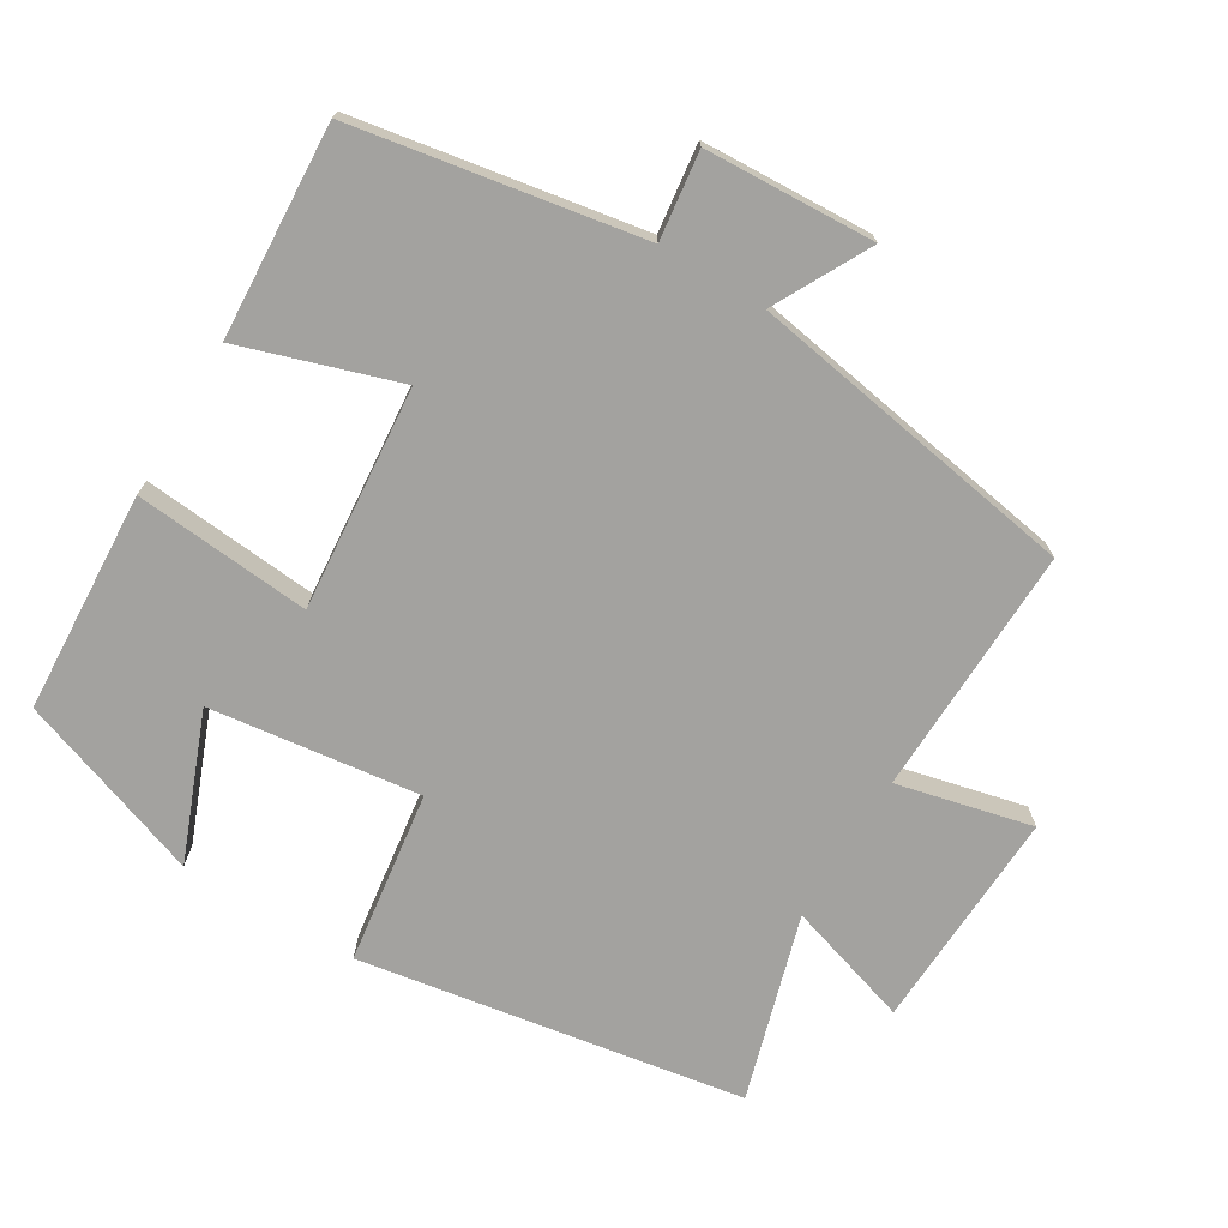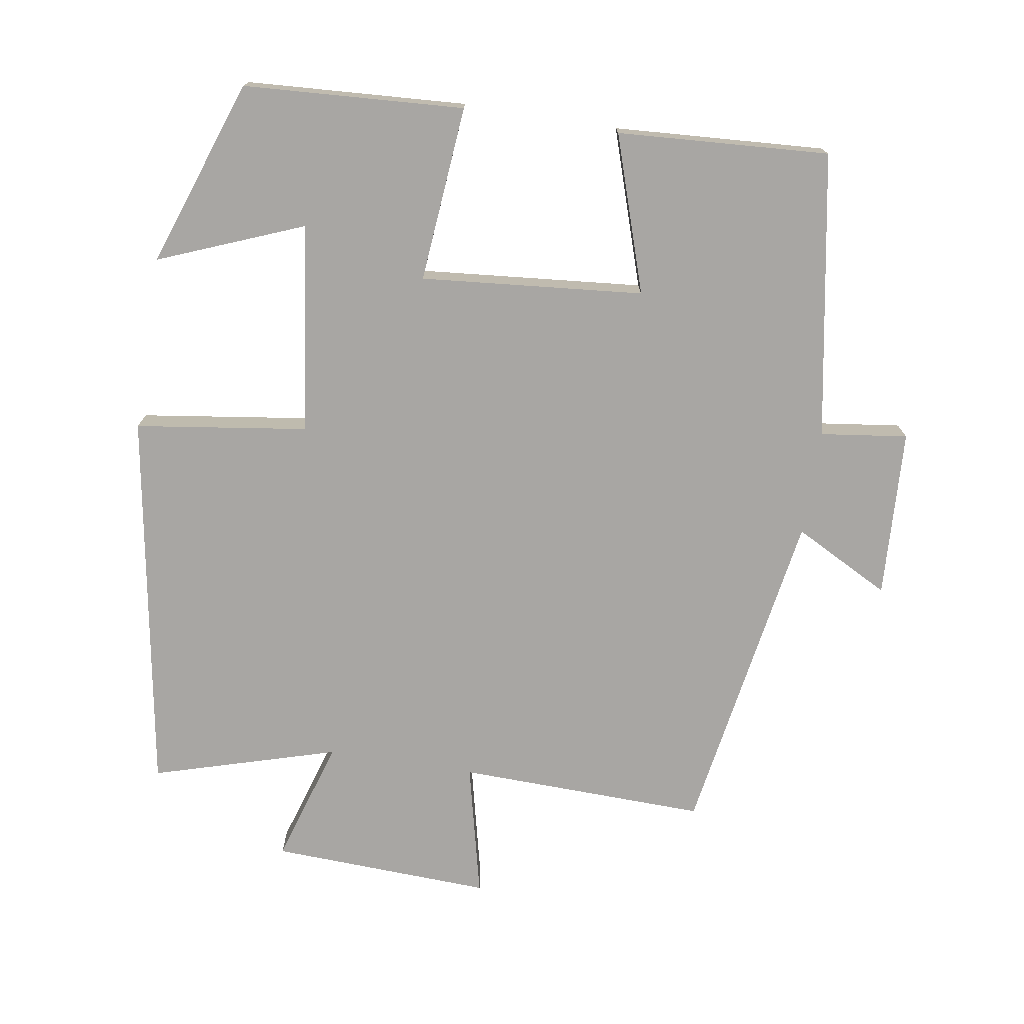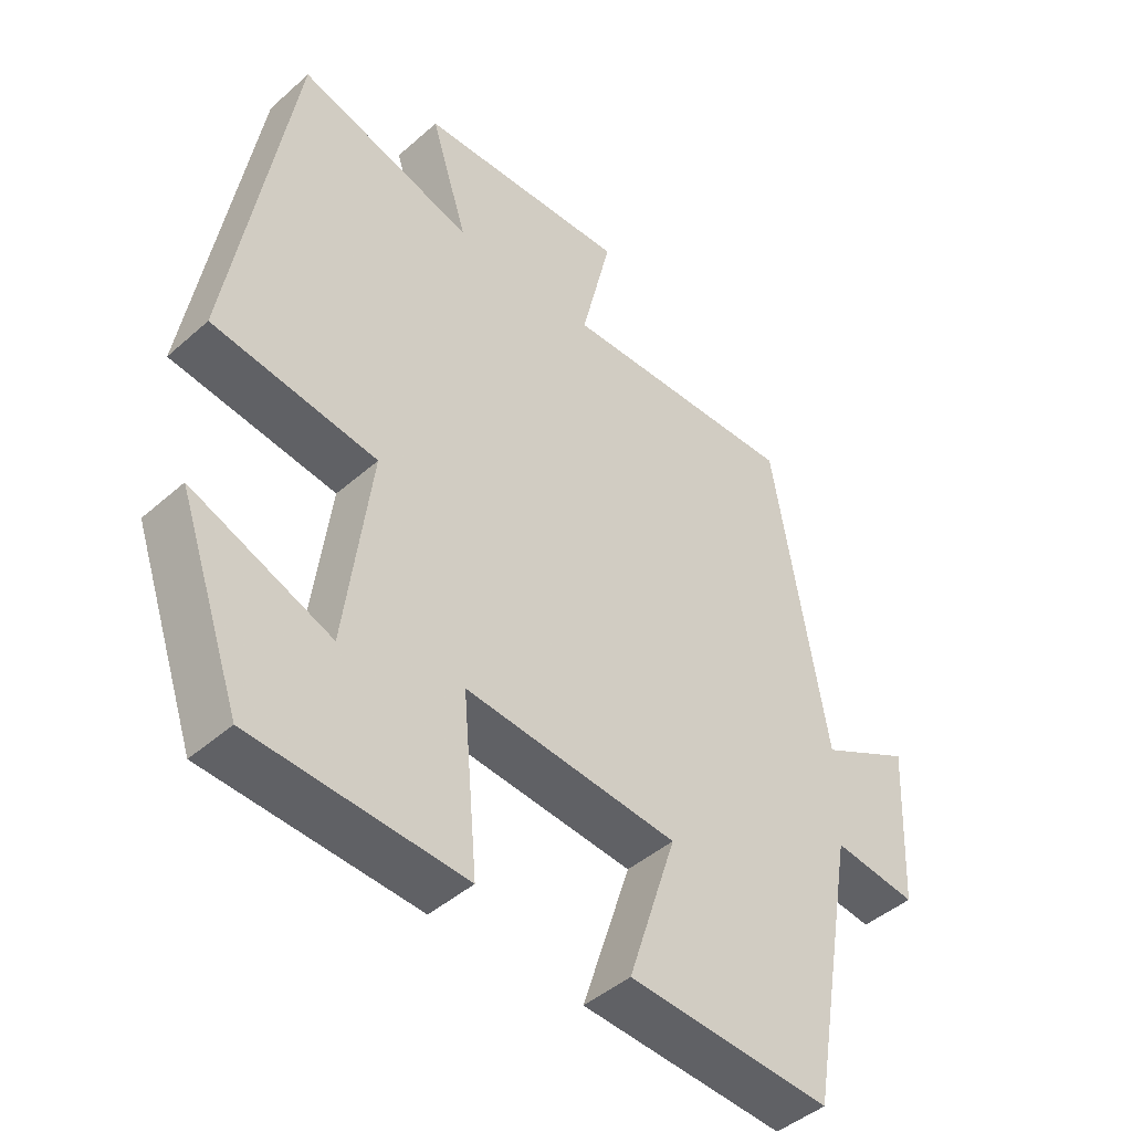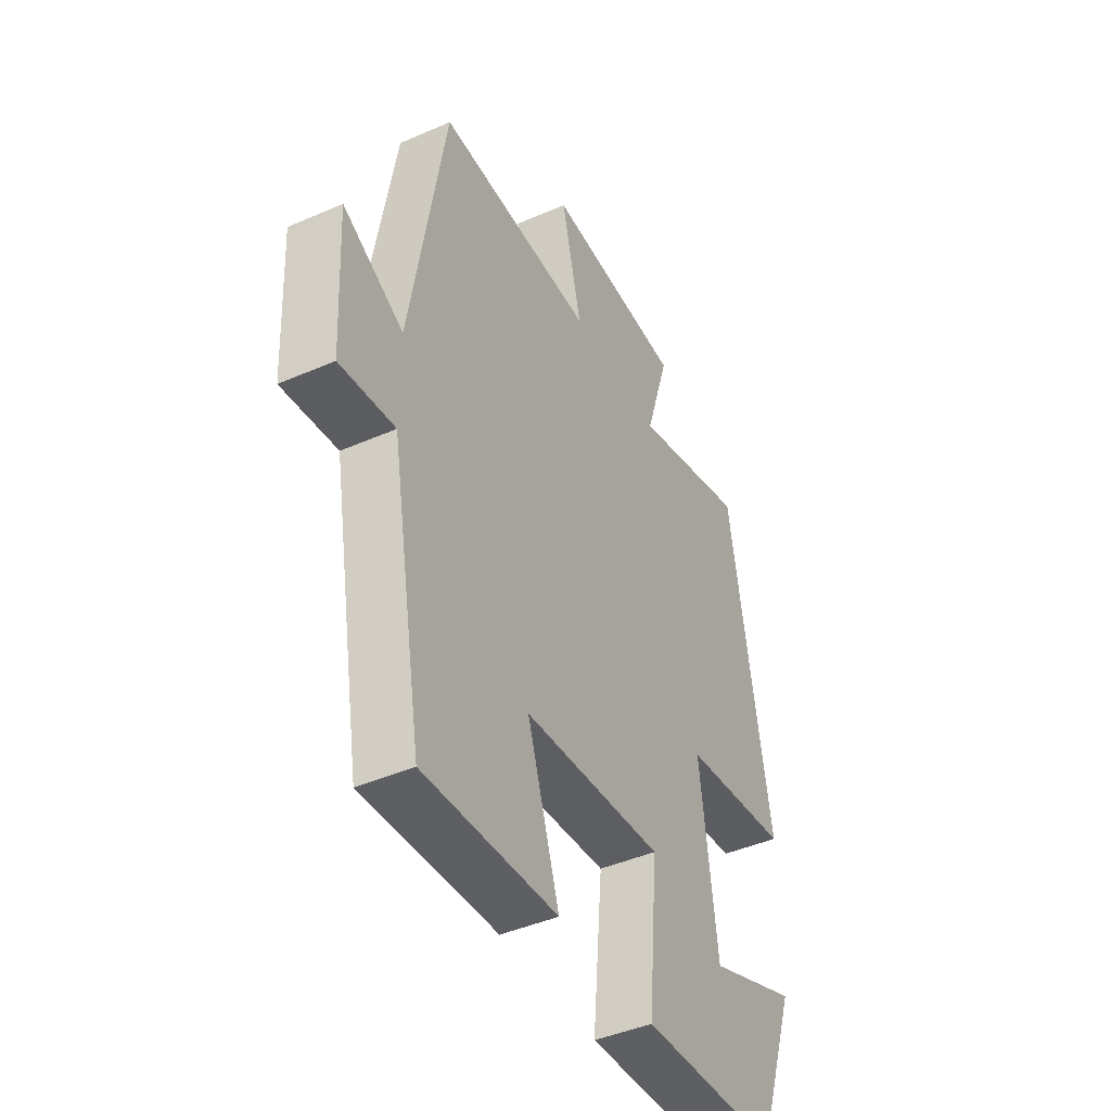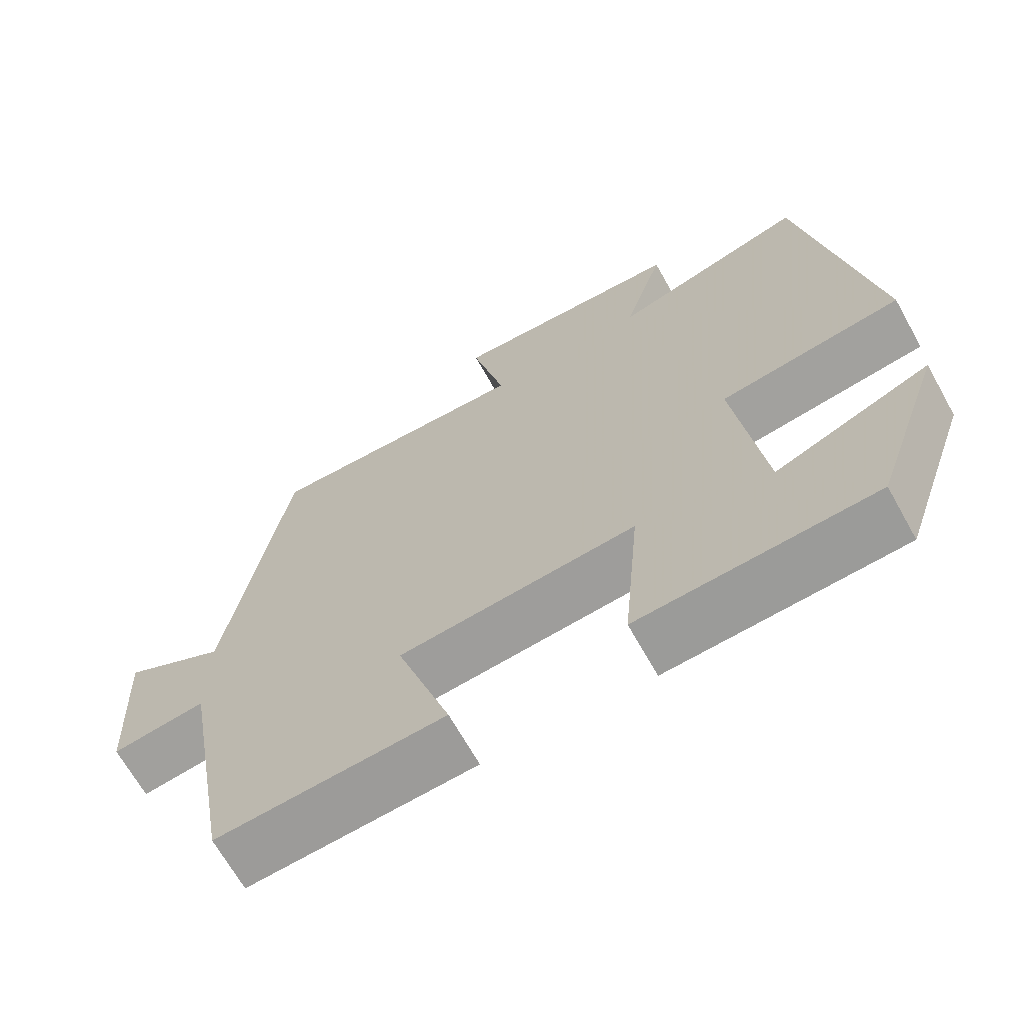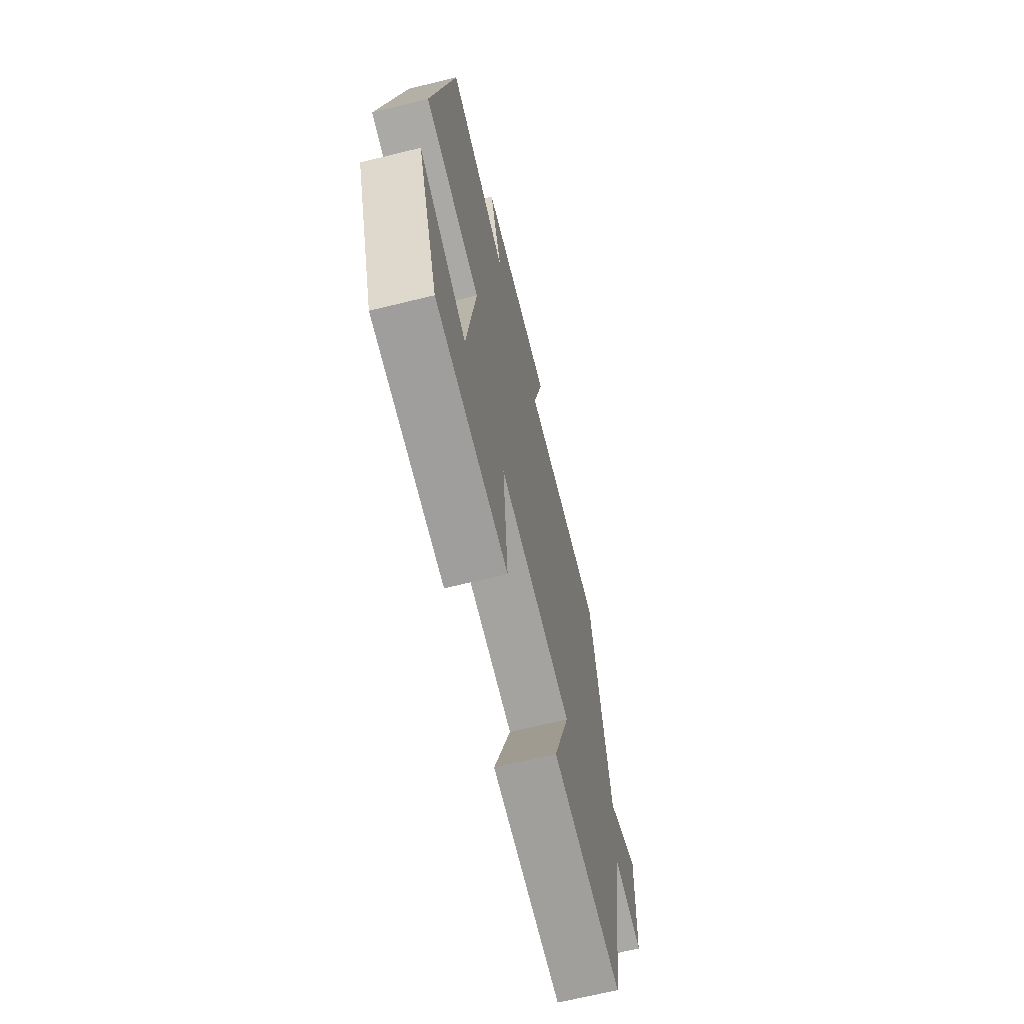
<metadata>
{"format":"obj","ext":"obj","renderer":"f3d","projection":"perspective","resolution":1024,"background":"white","views":[{"elev":-72.5,"azim":-121.1,"up":"+Y"},{"elev":-74.3,"azim":171.0,"up":"+Y"},{"elev":-44.9,"azim":135.5,"up":"+Z"},{"elev":-43.8,"azim":-62.8,"up":"+Z"},{"elev":-67.7,"azim":29.2,"up":"+Z"},{"elev":-68.0,"azim":103.8,"up":"+Z"}]}
</metadata>
<code>
v 0.409 0.07 0.577
v 0.5 0.07 0.033
v 0.256 0.07 -0.001
v 0.294 0.07 -0.299
v 0.5 0.07 -0.217
v 0.407 0.07 -0.482
v 0.094 0.07 -0.5
v 0.116 0.07 -0.25
v -0.2 0.07 -0.278
v -0.128 0.07 -0.5
v -0.429 0.07 -0.518
v -0.5 0.07 -0.113
v -0.624 0.07 -0.129
v -0.636 0.07 0.111
v -0.5 0.07 0.039
v -0.421 0.07 0.51
v -0.067 0.07 0.5
v -0.112 0.07 0.691
v 0.202 0.07 0.677
v 0.147 0.07 0.5
v 0.409 0 0.577
v 0.5 0 0.033
v 0.256 0 -0.001
v 0.294 0 -0.299
v 0.5 0 -0.217
v 0.407 0 -0.482
v 0.094 0 -0.5
v 0.116 0 -0.25
v -0.2 0 -0.278
v -0.128 0 -0.5
v -0.429 0 -0.518
v -0.5 0 -0.113
v -0.624 0 -0.129
v -0.636 0 0.111
v -0.5 0 0.039
v -0.421 0 0.51
v -0.067 0 0.5
v -0.112 0 0.691
v 0.202 0 0.677
v 0.147 0 0.5
f 17 18 19 20
f 15 16 17
f 15 17 20
f 12 13 14 15
f 9 10 11 12
f 8 9 12 15
f 6 7 8
f 4 5 6
f 4 6 8
f 3 4 8 15
f 3 15 20
f 1 2 3 20
f 40 39 38 37
f 37 36 35
f 40 37 35
f 35 34 33 32
f 32 31 30 29
f 35 32 29 28
f 28 27 26
f 26 25 24
f 28 26 24
f 35 28 24 23
f 40 35 23
f 40 23 22 21
f 1 21 22 2
f 2 22 23 3
f 3 23 24 4
f 4 24 25 5
f 5 25 26 6
f 6 26 27 7
f 7 27 28 8
f 8 28 29 9
f 9 29 30 10
f 10 30 31 11
f 11 31 32 12
f 12 32 33 13
f 13 33 34 14
f 14 34 35 15
f 15 35 36 16
f 16 36 37 17
f 17 37 38 18
f 18 38 39 19
f 19 39 40 20
f 20 40 21 1

</code>
